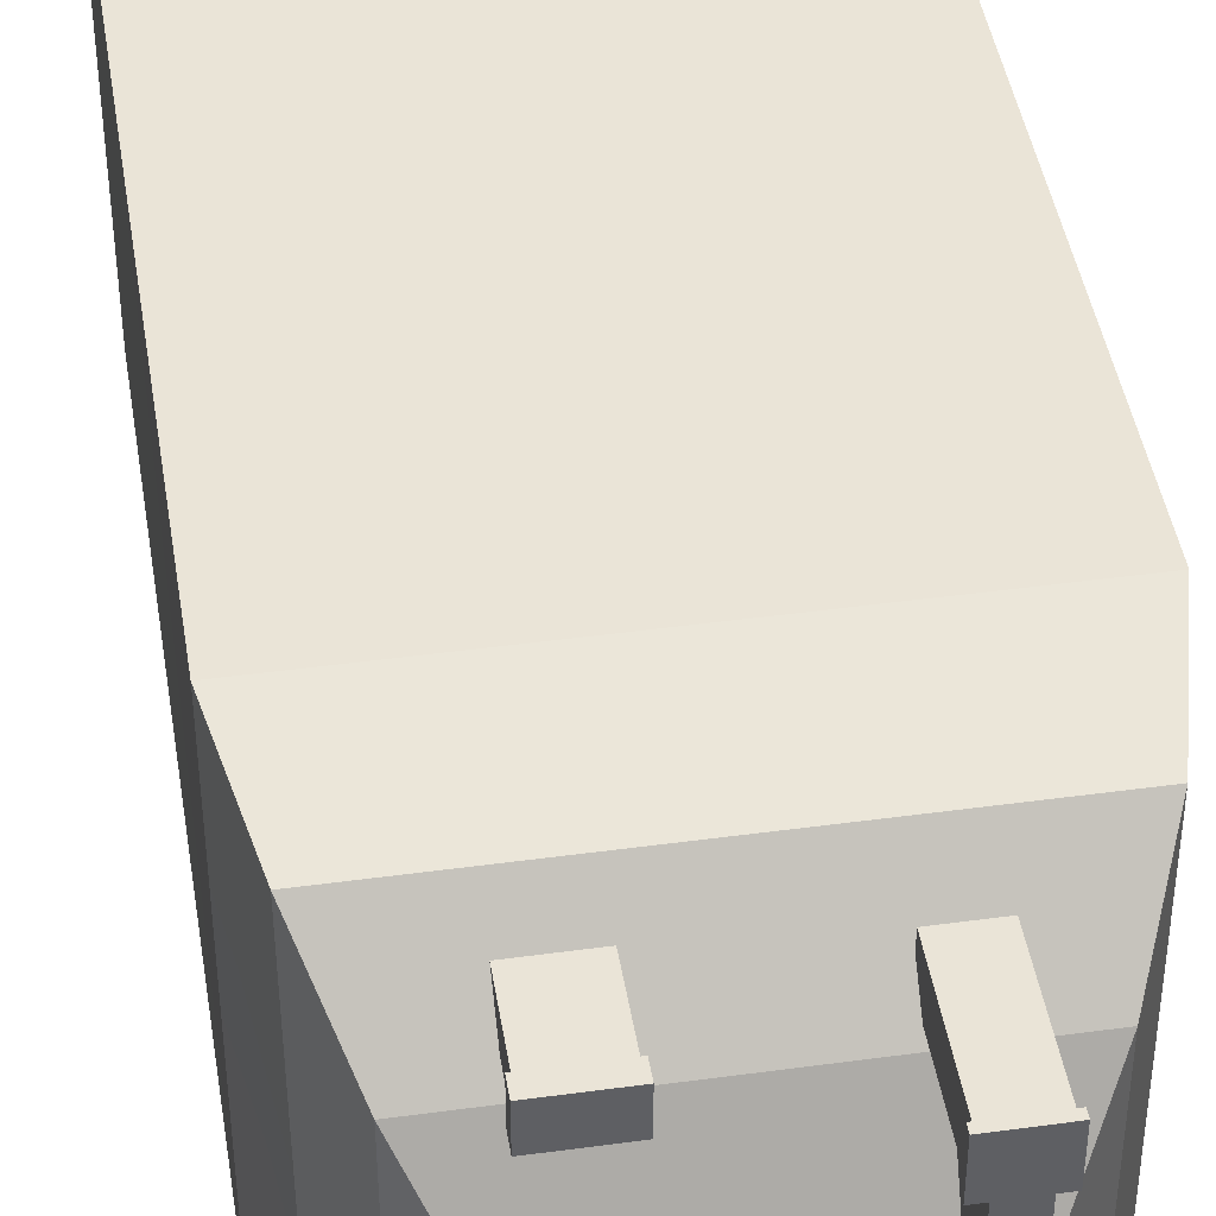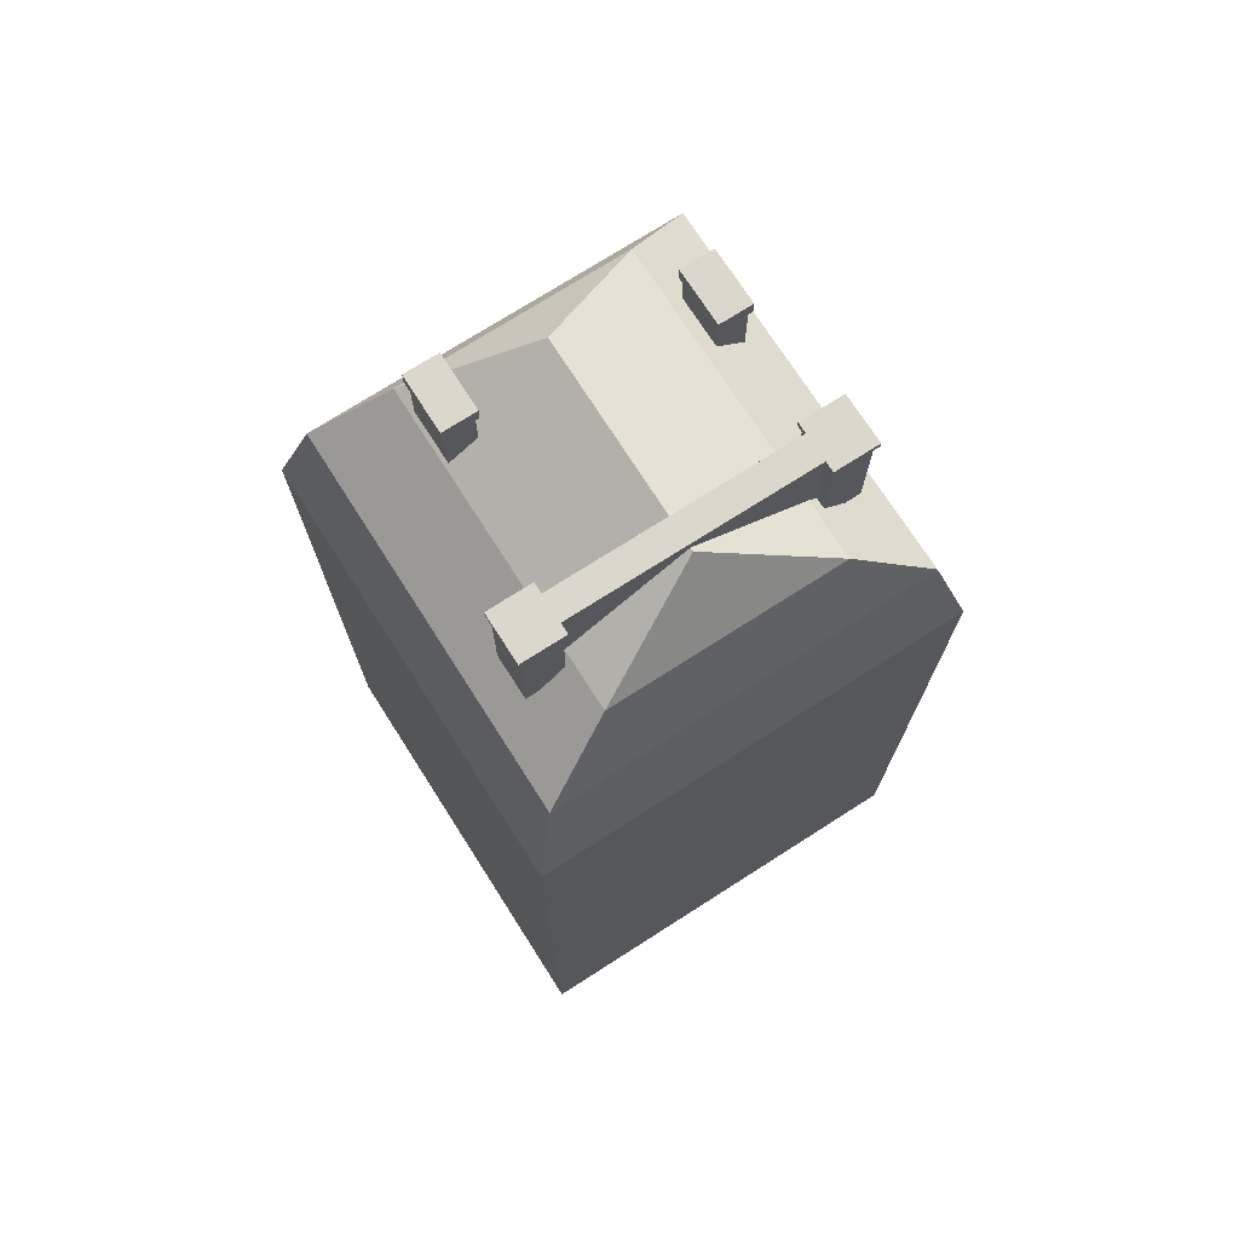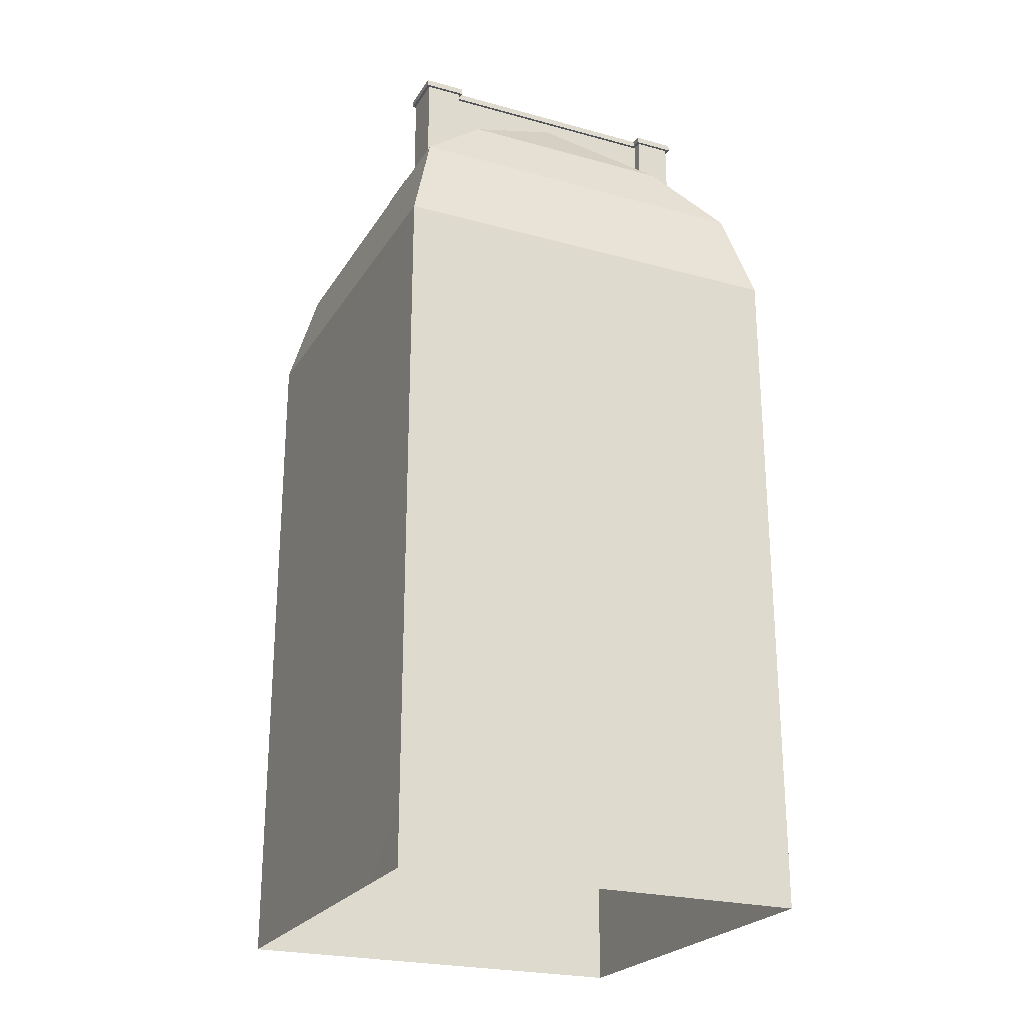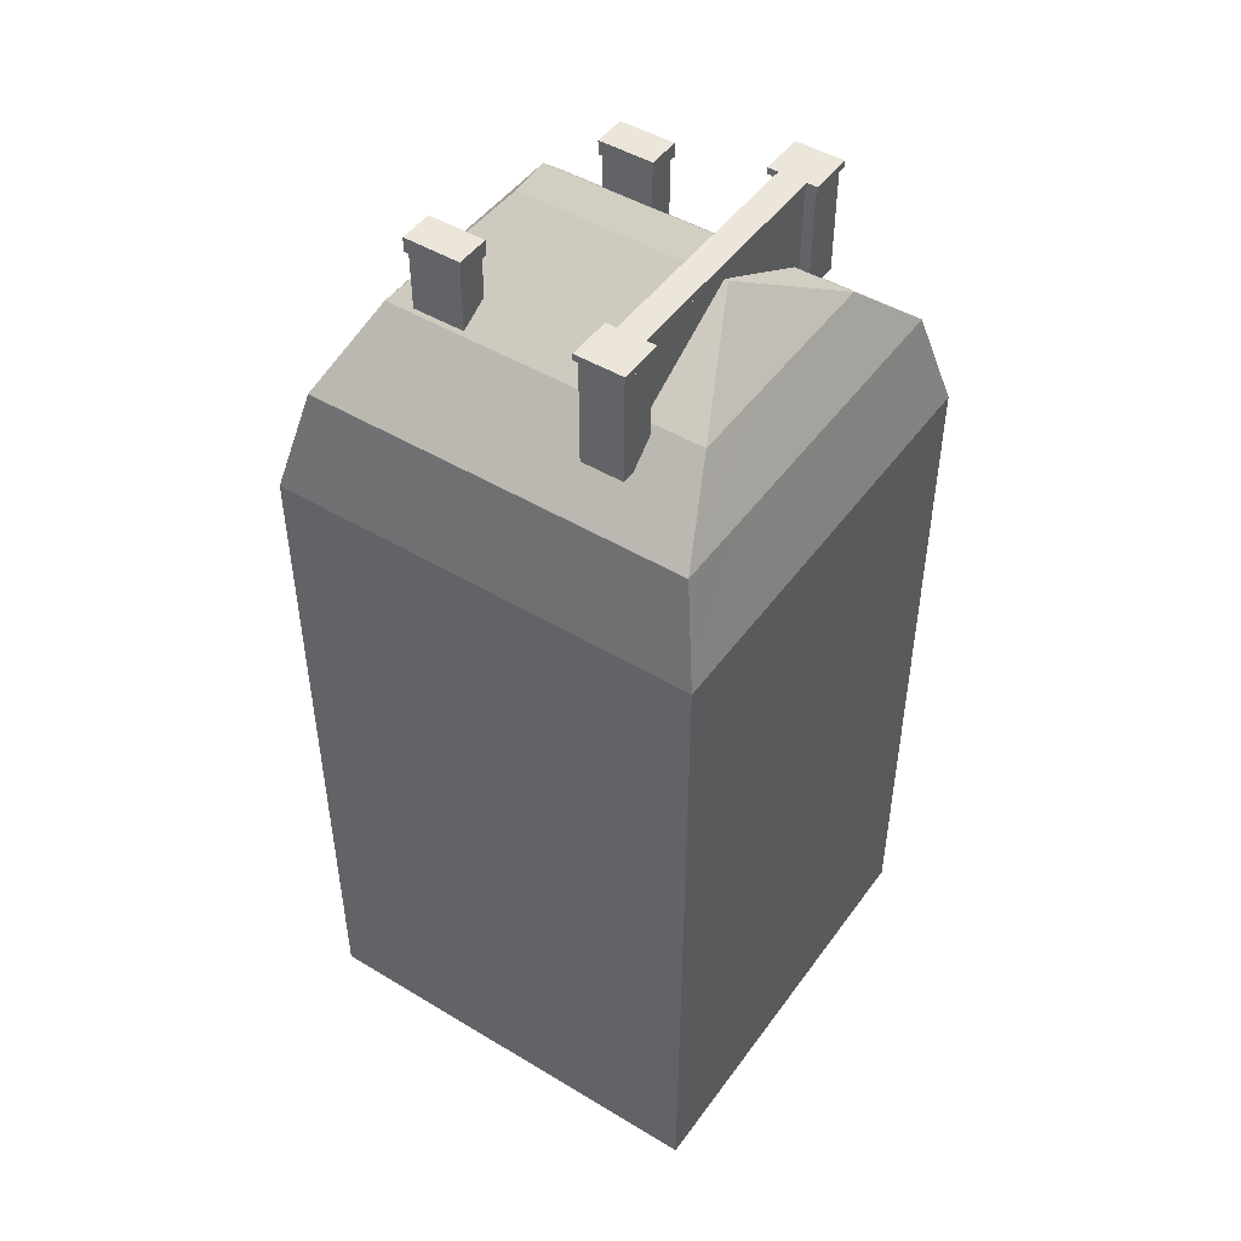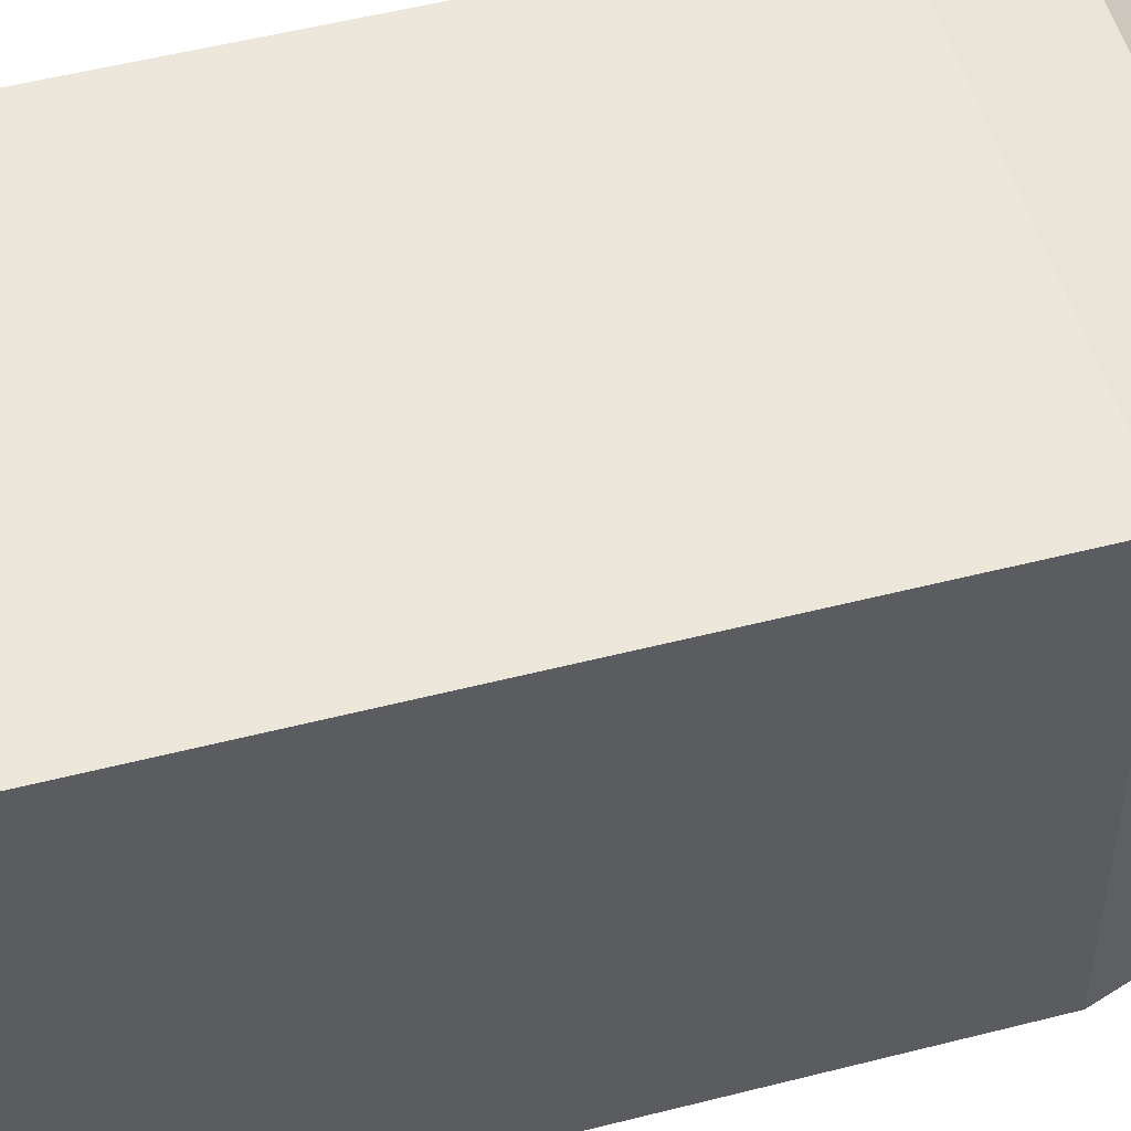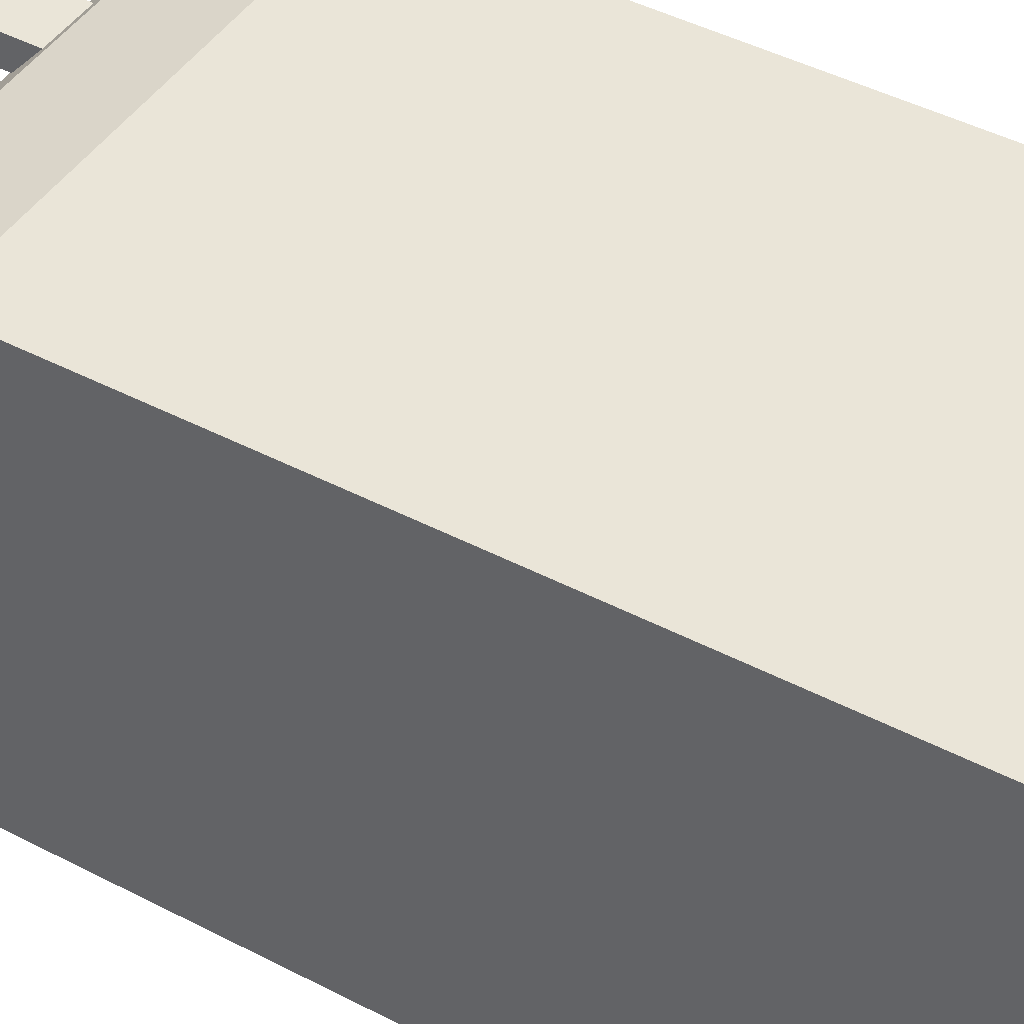
<metadata>
{"format":"obj","ext":"obj","renderer":"f3d","projection":"perspective","resolution":1024,"background":"white","views":[{"elev":43.7,"azim":170.9,"up":"+Z"},{"elev":73.1,"azim":-122.6,"up":"+Y"},{"elev":-23.9,"azim":-114.5,"up":"+Y"},{"elev":47.6,"azim":-145.9,"up":"+Y"},{"elev":52.5,"azim":74.6,"up":"+Z"},{"elev":44.9,"azim":-58.8,"up":"+Z"}]}
</metadata>
<code>
v  1.742 7.515 -1.695
v  1.753 7.514 1.723
v  1.951 6.614 1.962
v  1.949 6.614 -1.937
v  -1.731 7.514 1.721
v  -1.741 7.515 -1.7
v  -1.947 6.614 -1.936
v  -1.945 6.614 1.964
v  -1.443 8.112 1.058
v  1.464 8.112 1.059
v  0.9619 8.7 0.02093
v  -0.9449 8.7 0.01437
v  1.459 8.112 -1.03
v  -1.446 8.112 -1.035
v  -0.7203 7.859 -1.088
v  -0.9117 7.859 -1.088
v  -1.009 7.859 -1.433
v  -0.6233 7.859 -1.433
v  -0.7203 7.859 1.135
v  -0.9117 7.859 1.135
v  -0.6233 7.859 1.48
v  -1.009 7.859 1.48
v  -0.6925 8.891 -1.061
v  -0.5955 8.891 -1.461
v  -1.036 8.891 -1.461
v  -0.9395 8.891 -1.061
v  -0.6925 8.891 1.107
v  -0.9395 8.891 1.107
v  -0.5955 8.891 1.507
v  -1.036 8.891 1.507
v  -1.009 8.832 -1.088
v  -1.009 8.832 -1.433
v  -1.009 7.859 -1.088
v  -0.9117 8.832 1.135
v  -0.9117 8.832 -1.088
v  -1.009 8.832 1.48
v  -1.009 8.832 1.135
v  -1.009 7.859 1.135
v  -1.036 8.891 -1.061
v  -1.036 8.832 -1.461
v  -1.036 8.832 -1.061
v  -0.9395 8.832 -1.061
v  -0.9395 8.832 1.107
v  -1.036 8.891 1.107
v  -1.036 8.832 1.107
v  -1.036 8.832 1.507
v  -0.6233 8.832 1.48
v  -0.5955 8.832 1.507
v  -0.6233 8.832 1.135
v  -0.6233 7.859 1.135
v  -0.7203 8.832 -1.088
v  -0.7203 8.832 1.135
v  -0.6233 8.832 -1.433
v  -0.6233 8.832 -1.088
v  -0.6233 7.859 -1.088
v  -0.5955 8.891 1.107
v  -0.5955 8.832 1.107
v  -0.6925 8.832 1.107
v  -0.6925 8.832 -1.061
v  -0.5955 8.891 -1.061
v  -0.5955 8.832 -1.061
v  -0.5955 8.832 -1.461
v  0.975 7.508 1.192
v  0.975 7.508 1.458
v  0.498 7.508 1.458
v  0.498 7.508 1.192
v  0.975 8.456 1.192
v  0.498 8.456 1.192
v  0.498 8.456 1.458
v  0.975 8.456 1.458
v  0.975 8.321 1.458
v  0.498 8.321 1.458
v  0.9987 8.456 1.482
v  0.4744 8.456 1.482
v  0.4744 8.321 1.482
v  0.9987 8.321 1.482
v  0.975 8.321 1.192
v  0.9987 8.456 1.168
v  0.9987 8.321 1.168
v  0.498 8.321 1.192
v  0.4744 8.456 1.168
v  0.4744 8.321 1.168
v  -1.947 0.02017 -1.938
v  -1.95 0.0199 1.964
v  1.95 0.0199 1.964
v  1.953 0.02017 -1.938
v  1.209 7.862 -0.9969
v  1.209 7.862 -0.7309
v  0.7321 7.862 -0.7309
v  0.7321 7.862 -0.9969
v  1.209 8.81 -0.9969
v  0.7321 8.81 -0.9969
v  0.7321 8.81 -0.7309
v  1.209 8.81 -0.7309
v  1.209 8.675 -0.7309
v  0.7321 8.675 -0.7309
v  1.233 8.81 -0.7072
v  0.7084 8.81 -0.7072
v  0.7084 8.675 -0.7072
v  1.233 8.675 -0.7072
v  1.209 8.675 -0.9969
v  1.233 8.81 -1.021
v  1.233 8.675 -1.021
v  0.7321 8.675 -0.9969
v  0.7084 8.81 -1.021
v  0.7084 8.675 -1.021
g LOD01_Builiding_ParisPopular
f 1 2 3
f 3 4 1
f 5 6 7
f 7 8 5
f 9 10 11
f 9 11 12
f 13 14 12
f 13 12 11
f 10 13 11
f 14 9 12
f 5 2 10
f 10 9 5
f 1 6 14
f 14 13 1
f 2 1 13
f 13 10 2
f 6 5 9
f 9 14 6
f 15 16 17
f 17 18 15
f 19 20 16
f 16 15 19
f 21 22 20
f 20 19 21
f 23 24 25
f 25 26 23
f 27 23 26
f 26 28 27
f 29 27 28
f 28 30 29
f 31 32 17
f 17 33 31
f 34 35 16
f 16 20 34
f 36 37 38
f 38 22 36
f 39 25 40
f 40 41 39
f 28 26 42
f 42 43 28
f 30 44 45
f 45 46 30
f 47 36 22
f 22 21 47
f 29 30 46
f 46 48 29
f 49 47 21
f 21 50 49
f 51 52 19
f 19 15 51
f 53 54 55
f 55 18 53
f 56 29 48
f 48 57 56
f 23 27 58
f 58 59 23
f 24 60 61
f 61 62 24
f 32 53 18
f 18 17 32
f 25 24 62
f 62 40 25
f 18 55 15
f 17 16 33
f 21 19 50
f 22 38 20
f 25 39 26
f 24 23 60
f 30 28 44
f 29 56 27
f 31 33 16
f 16 35 31
f 38 37 34
f 34 20 38
f 39 41 42
f 42 26 39
f 45 44 28
f 28 43 45
f 49 50 19
f 19 52 49
f 55 54 51
f 51 15 55
f 56 57 58
f 58 27 56
f 61 60 23
f 23 59 61
f 32 31 41
f 41 40 32
f 31 35 42
f 42 41 31
f 35 34 43
f 43 42 35
f 34 37 45
f 45 43 34
f 37 36 46
f 46 45 37
f 36 47 48
f 48 46 36
f 47 49 57
f 57 48 47
f 49 52 58
f 58 57 49
f 52 51 59
f 59 58 52
f 51 54 61
f 61 59 51
f 54 53 62
f 62 61 54
f 53 32 40
f 40 62 53
f 63 64 65
f 65 66 63
f 67 68 69
f 69 70 67
f 71 72 65
f 65 64 71
f 73 74 75
f 75 76 73
f 77 71 64
f 64 63 77
f 78 73 76
f 76 79 78
f 80 77 63
f 63 66 80
f 81 78 79
f 79 82 81
f 72 80 66
f 66 65 72
f 74 81 82
f 82 75 74
f 70 69 74
f 74 73 70
f 69 68 81
f 81 74 69
f 68 67 78
f 78 81 68
f 67 70 73
f 73 78 67
f 72 71 76
f 76 75 72
f 71 77 79
f 79 76 71
f 77 80 82
f 82 79 77
f 80 72 75
f 75 82 80
f 83 84 8
f 83 8 7
f 85 86 4
f 85 4 3
f 2 5 8
f 8 3 2
f 6 1 4
f 4 7 6
f 86 83 7
f 86 7 4
f 87 88 89
f 89 90 87
f 91 92 93
f 93 94 91
f 95 96 89
f 89 88 95
f 97 98 99
f 99 100 97
f 101 95 88
f 88 87 101
f 102 97 100
f 100 103 102
f 104 101 87
f 87 90 104
f 105 102 103
f 103 106 105
f 96 104 90
f 90 89 96
f 98 105 106
f 106 99 98
f 94 93 98
f 98 97 94
f 93 92 105
f 105 98 93
f 92 91 102
f 102 105 92
f 91 94 97
f 97 102 91
f 96 95 100
f 100 99 96
f 95 101 103
f 103 100 95
f 101 104 106
f 106 103 101
f 104 96 99
f 99 106 104
f 84 85 3
f 84 3 8

</code>
